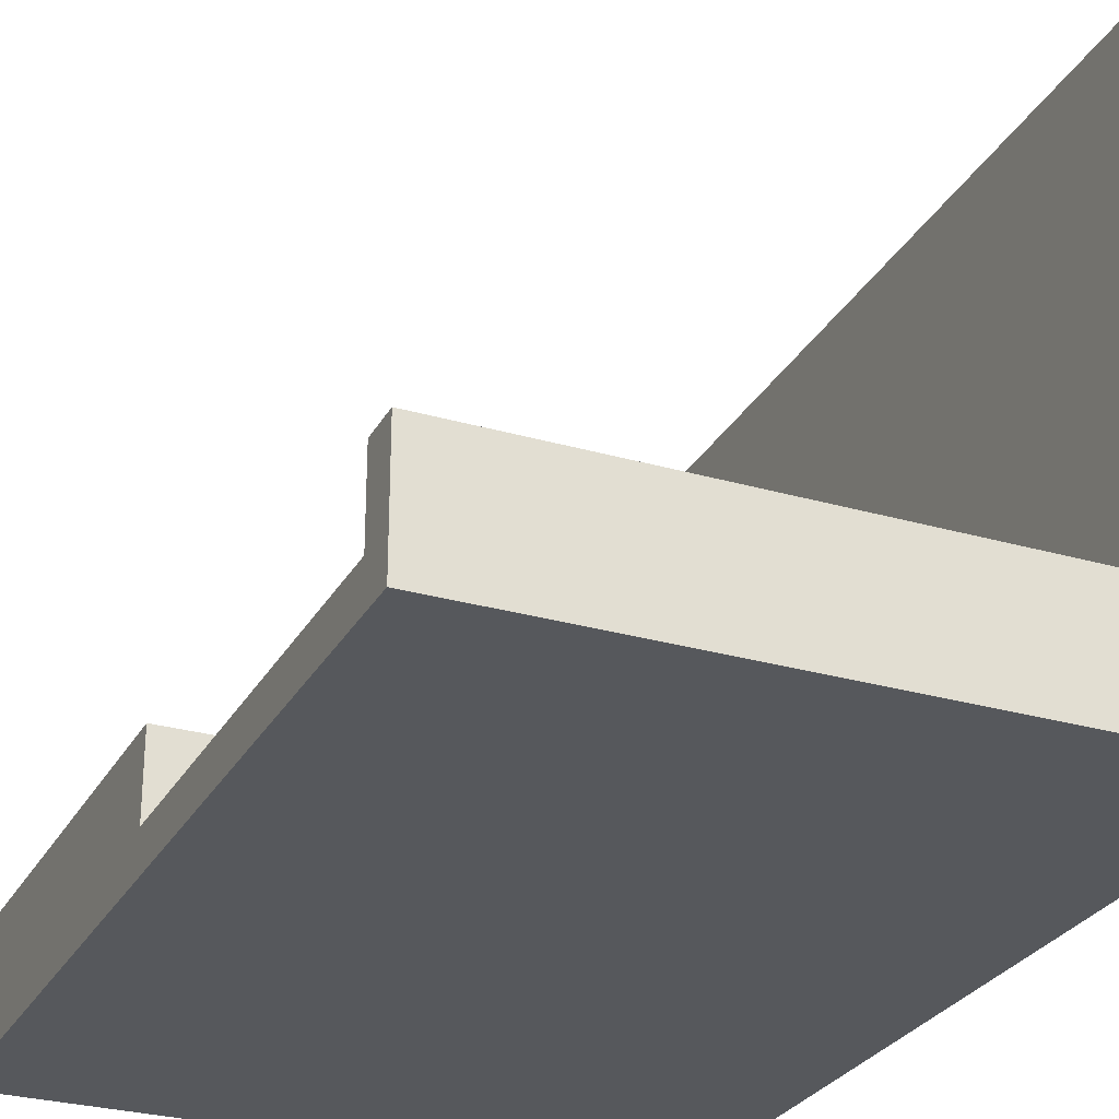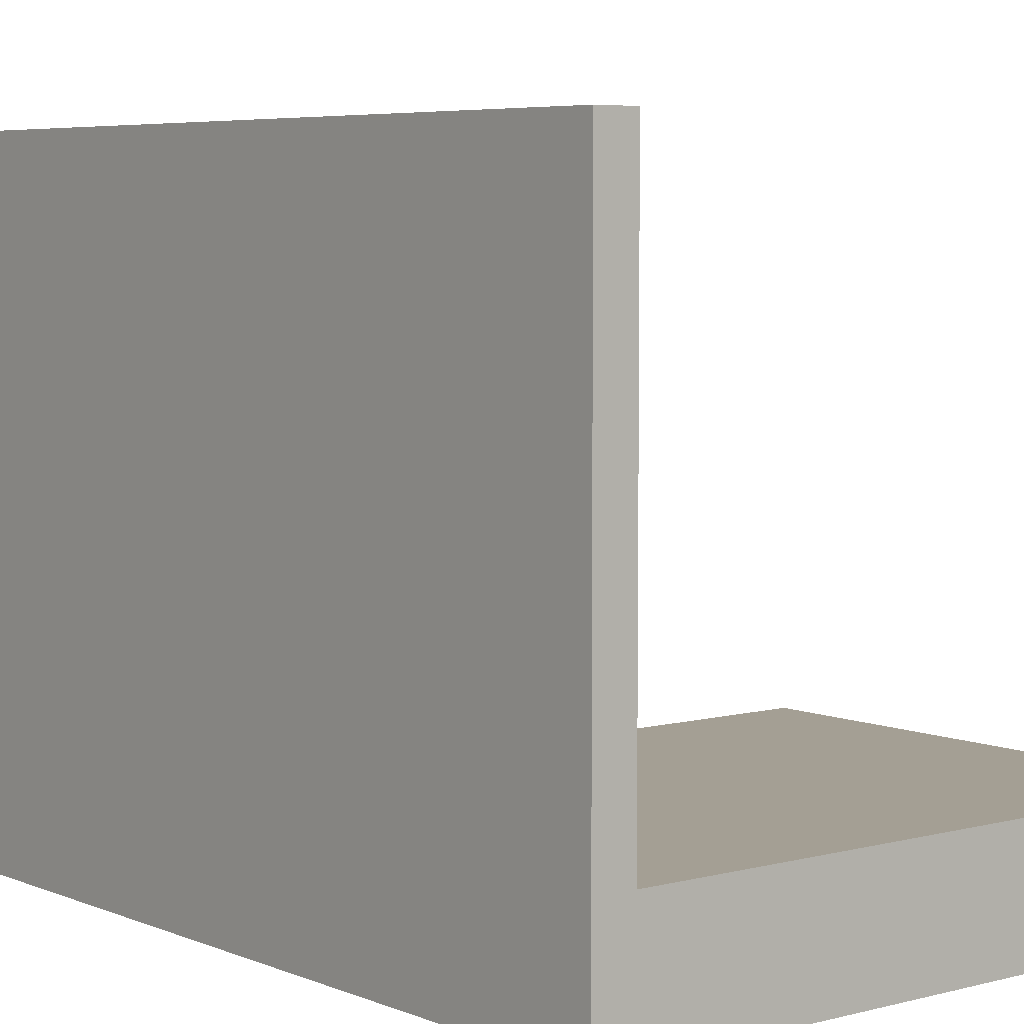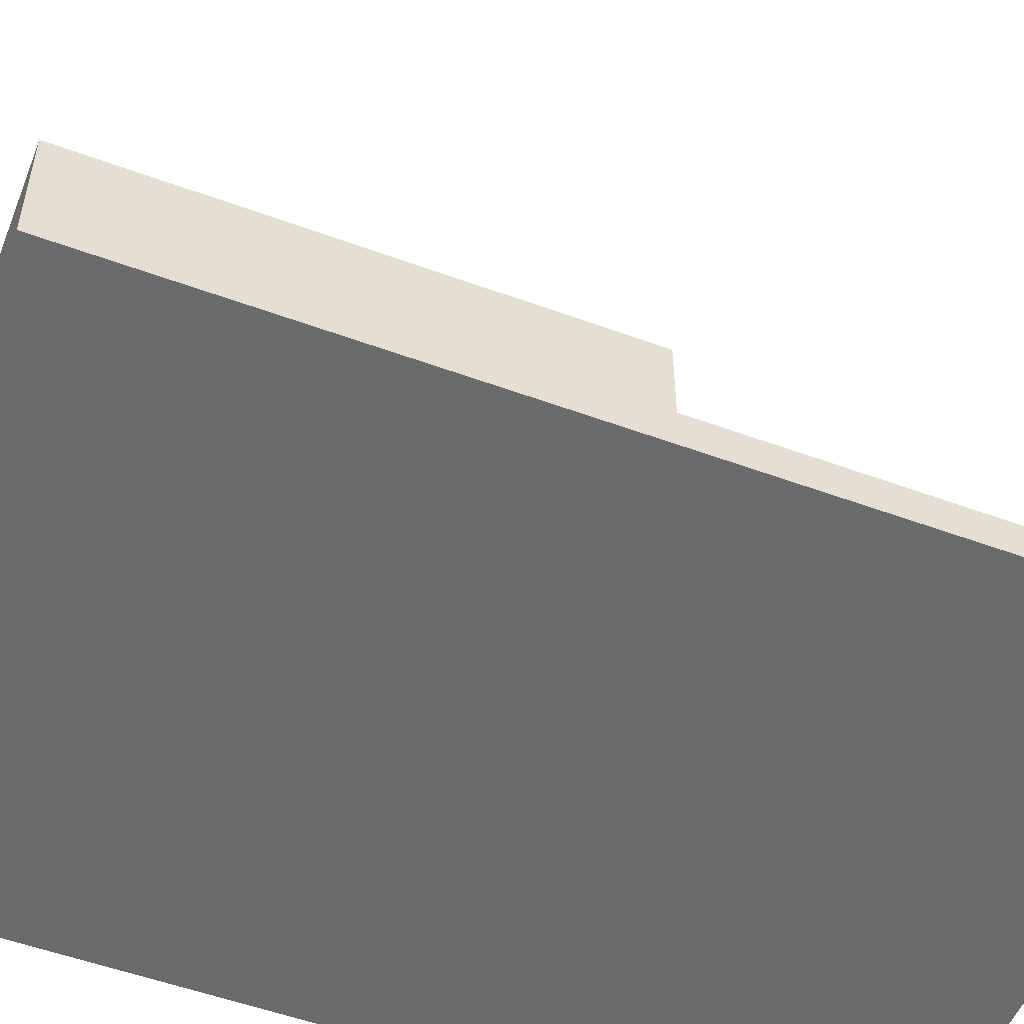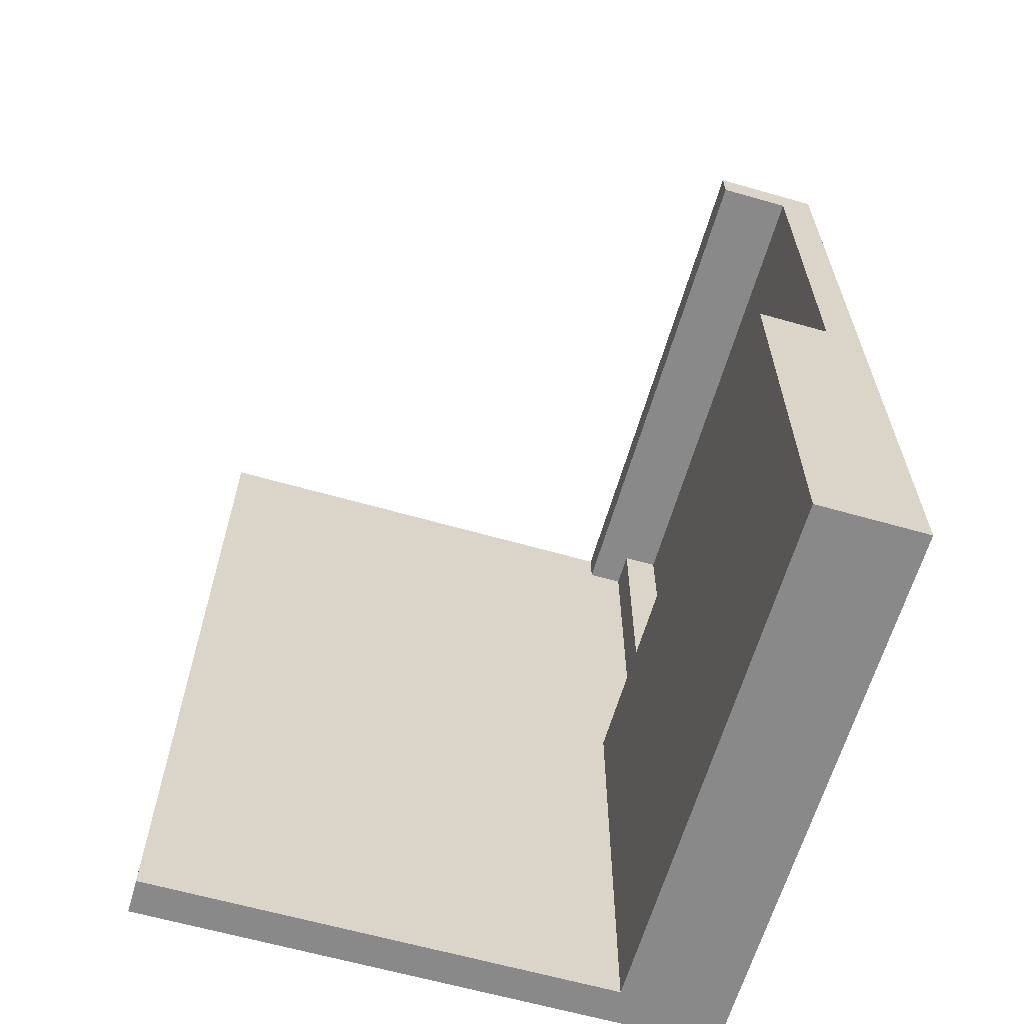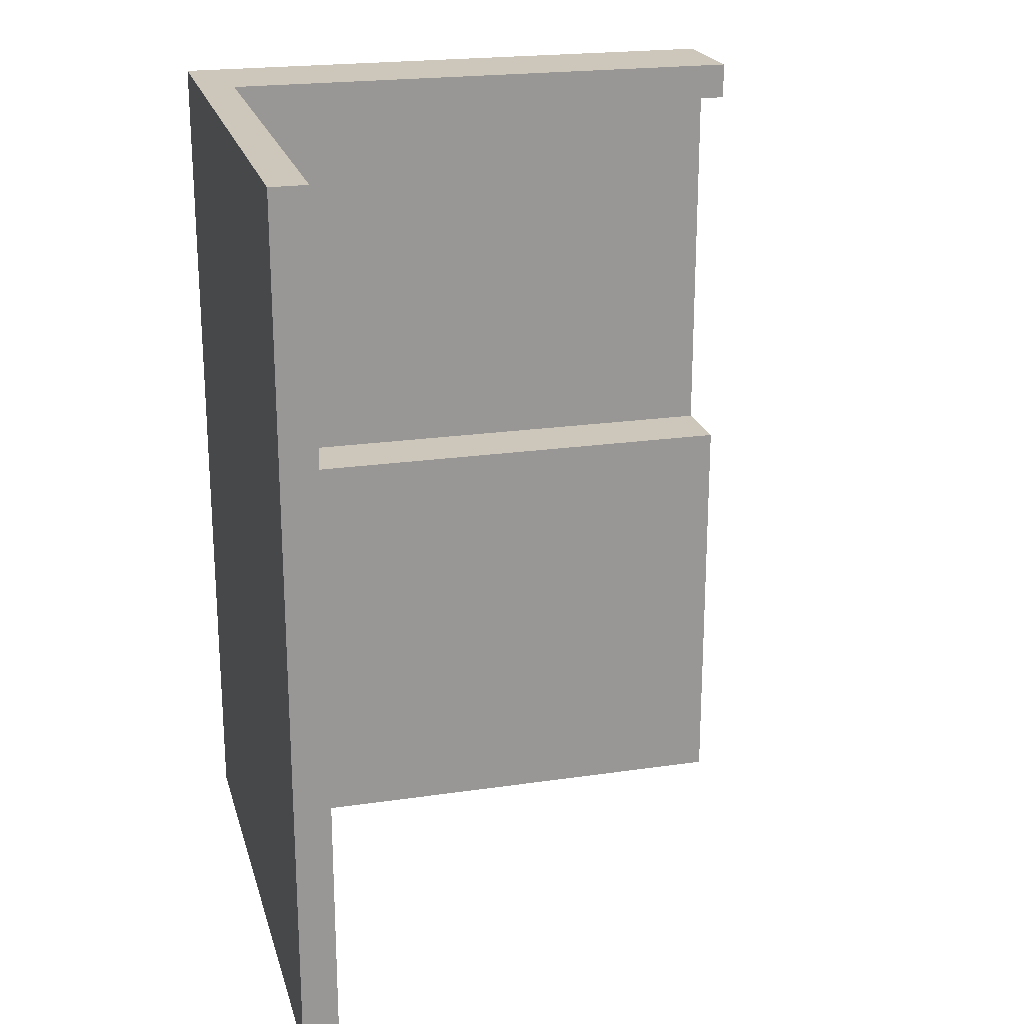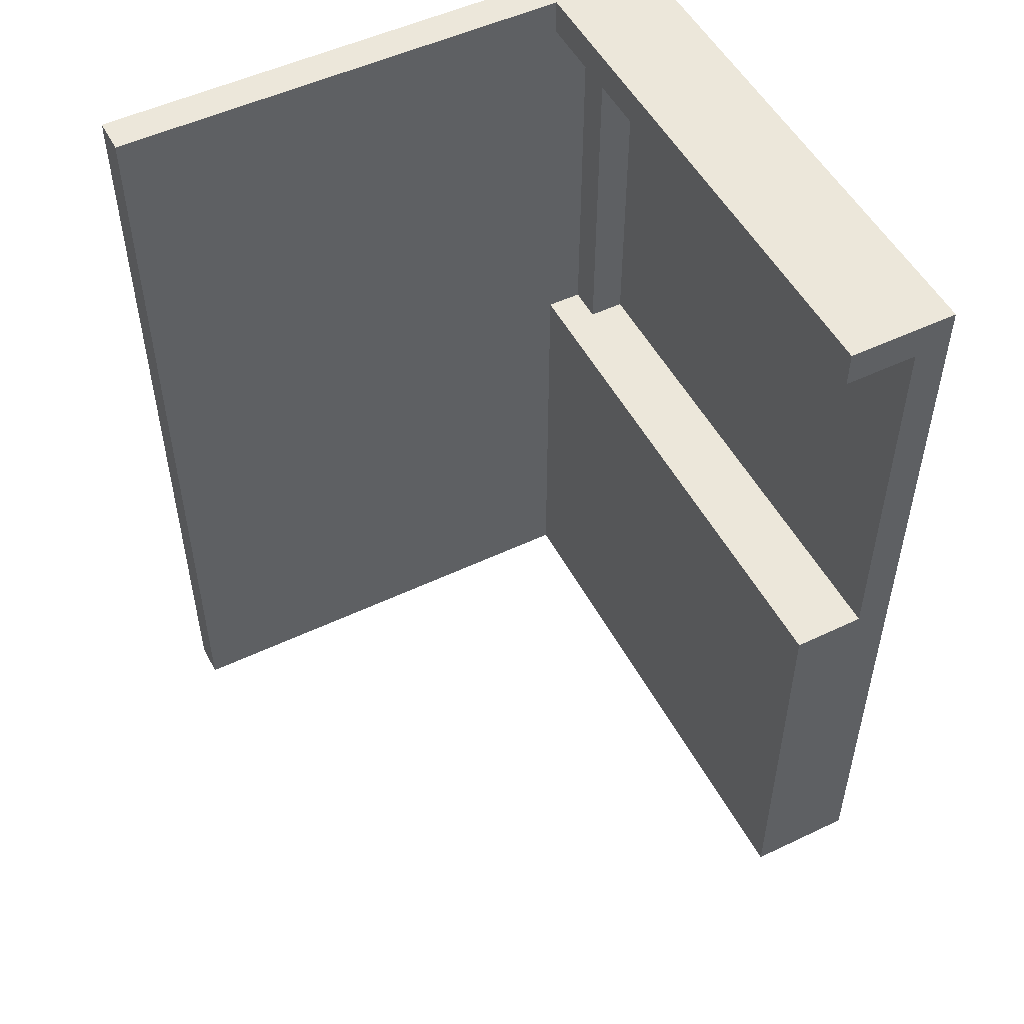
<metadata>
{"format":"obj","ext":"obj","renderer":"f3d","projection":"perspective","resolution":1024,"background":"white","views":[{"elev":-28.0,"azim":156.2,"up":"+Z"},{"elev":5.6,"azim":-38.9,"up":"+Z"},{"elev":-53.2,"azim":68.5,"up":"+Z"},{"elev":-63.1,"azim":73.9,"up":"+Y"},{"elev":21.5,"azim":-14.6,"up":"+Y"},{"elev":51.4,"azim":62.7,"up":"+Y"}]}
</metadata>
<code>
o
v -6 0 -13.6
v -6 0 -15.2
v -6 0.1 -13.6
v -6 0.1 -15.2
v -6 2.4 -13.6
v -6 2.4 -15.2
v -5.9 0 -13.6
v -5.9 0 -14.9
v -5.9 0.1 -13.6
v -5.9 0.1 -14.9
v -5.9 1.2 -14.9
v -5.9 1.2 -15
v -5.9 2.3 -14.9
v -5.9 2.3 -15
v -5.9 2.4 -13.6
v -5.9 2.4 -14.9
v -5.8 1.2 -15
v -5.8 1.2 -15.1
v -5.8 2.3 -15
v -5.8 2.3 -15.1
v -4.4 0 -14.9
v -4.4 0 -15.2
v -4.4 0.1 -14.9
v -4.4 0.1 -15.2
v -4.4 1.2 -14.9
v -4.4 1.2 -15.1
v -4.4 2.3 -14.9
v -4.4 2.3 -15.1
v -4.4 2.4 -14.9
v -4.4 2.4 -15.2
v -6 0 -13.6
v -6 0.1 -13.6
v -6 2.4 -13.6
v -5.9 0 -13.6
v -5.9 0.1 -13.6
v -5.9 2.4 -13.6
v -5.9 0 -14.9
v -5.9 0.1 -14.9
v -5.9 1.2 -14.9
v -5.9 2.3 -14.9
v -5.9 2.4 -14.9
v -4.4 0 -14.9
v -4.4 0.1 -14.9
v -4.4 1.2 -14.9
v -4.4 2.3 -14.9
v -4.4 2.4 -14.9
v -5.9 1.2 -15
v -5.9 2.3 -15
v -5.8 1.2 -15
v -5.8 2.3 -15
v -5.8 1.2 -15.1
v -5.8 2.3 -15.1
v -4.4 1.2 -15.1
v -4.4 2.3 -15.1
v -6 0 -15.2
v -6 0.1 -15.2
v -6 2.4 -15.2
v -4.4 0 -15.2
v -4.4 0.1 -15.2
v -4.4 2.4 -15.2
v -6 0 -13.6
v -5.9 0 -13.6
v -5.9 0 -14.9
v -4.4 0 -14.9
v -6 0 -15.2
v -4.4 0 -15.2
v -5.9 2.3 -14.9
v -4.4 2.3 -14.9
v -5.9 2.3 -15
v -5.8 2.3 -15
v -5.8 2.3 -15.1
v -4.4 2.3 -15.1
v -5.9 1.2 -14.9
v -4.4 1.2 -14.9
v -5.9 1.2 -15
v -5.8 1.2 -15
v -5.8 1.2 -15.1
v -4.4 1.2 -15.1
v -6 2.4 -13.6
v -5.9 2.4 -13.6
v -5.9 2.4 -14.9
v -4.4 2.4 -14.9
v -6 2.4 -15.2
v -4.4 2.4 -15.2
f 3 2 1
f 4 2 3
f 5 4 3
f 6 4 5
f 7 8 9
f 9 8 10
f 9 10 11
f 9 11 13
f 11 12 13
f 13 12 14
f 9 13 15
f 15 13 16
f 17 18 19
f 19 18 20
f 21 22 23
f 23 22 24
f 23 24 25
f 25 24 26
f 26 24 28
f 27 28 29
f 28 24 30
f 29 28 30
f 34 32 31
f 35 33 32
f 35 32 34
f 36 33 35
f 42 38 37
f 43 39 38
f 43 38 42
f 44 39 43
f 45 41 40
f 46 41 45
f 49 48 47
f 50 48 49
f 53 52 51
f 54 52 53
f 55 56 58
f 56 57 59
f 58 56 59
f 59 57 60
f 63 62 61
f 65 63 61
f 65 64 63
f 66 64 65
f 69 68 67
f 70 68 69
f 71 68 70
f 72 68 71
f 73 74 75
f 75 74 76
f 76 74 77
f 77 74 78
f 79 80 81
f 79 81 83
f 81 82 83
f 83 82 84

</code>
